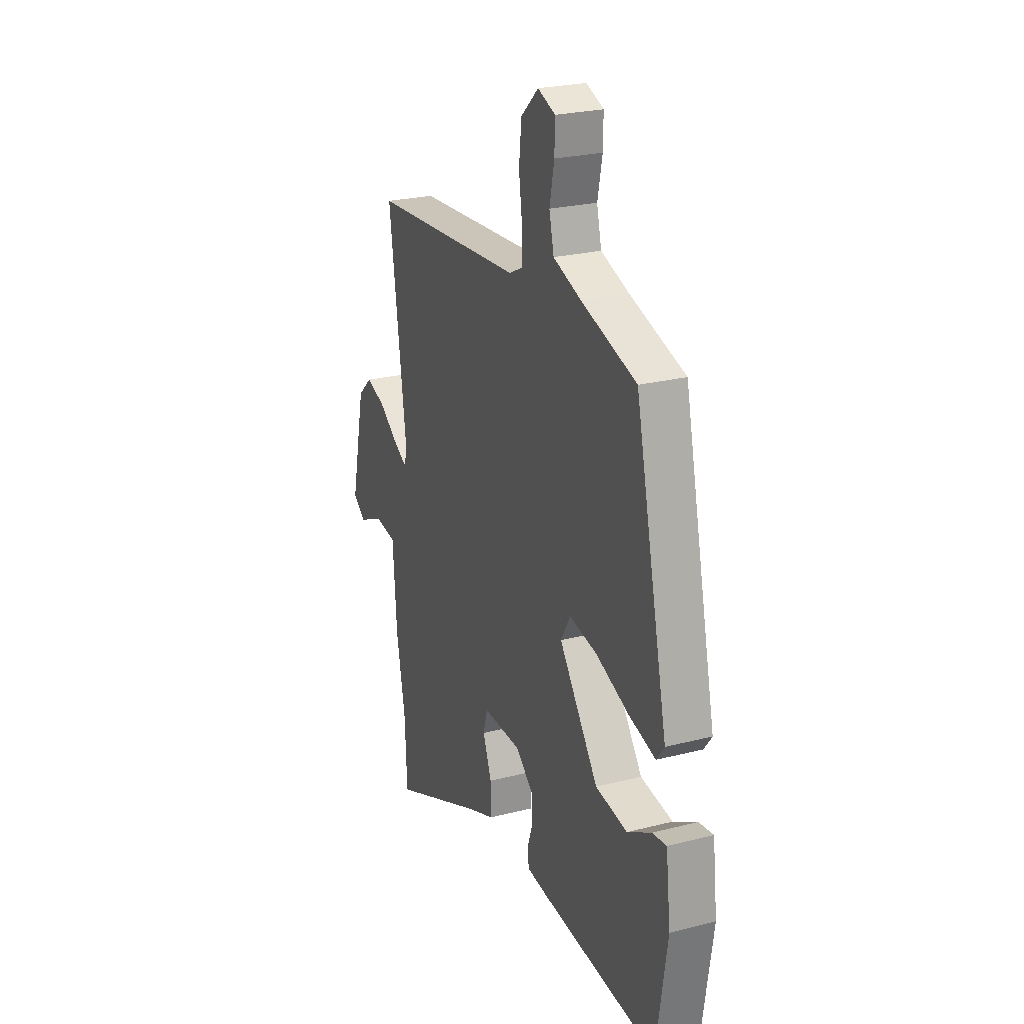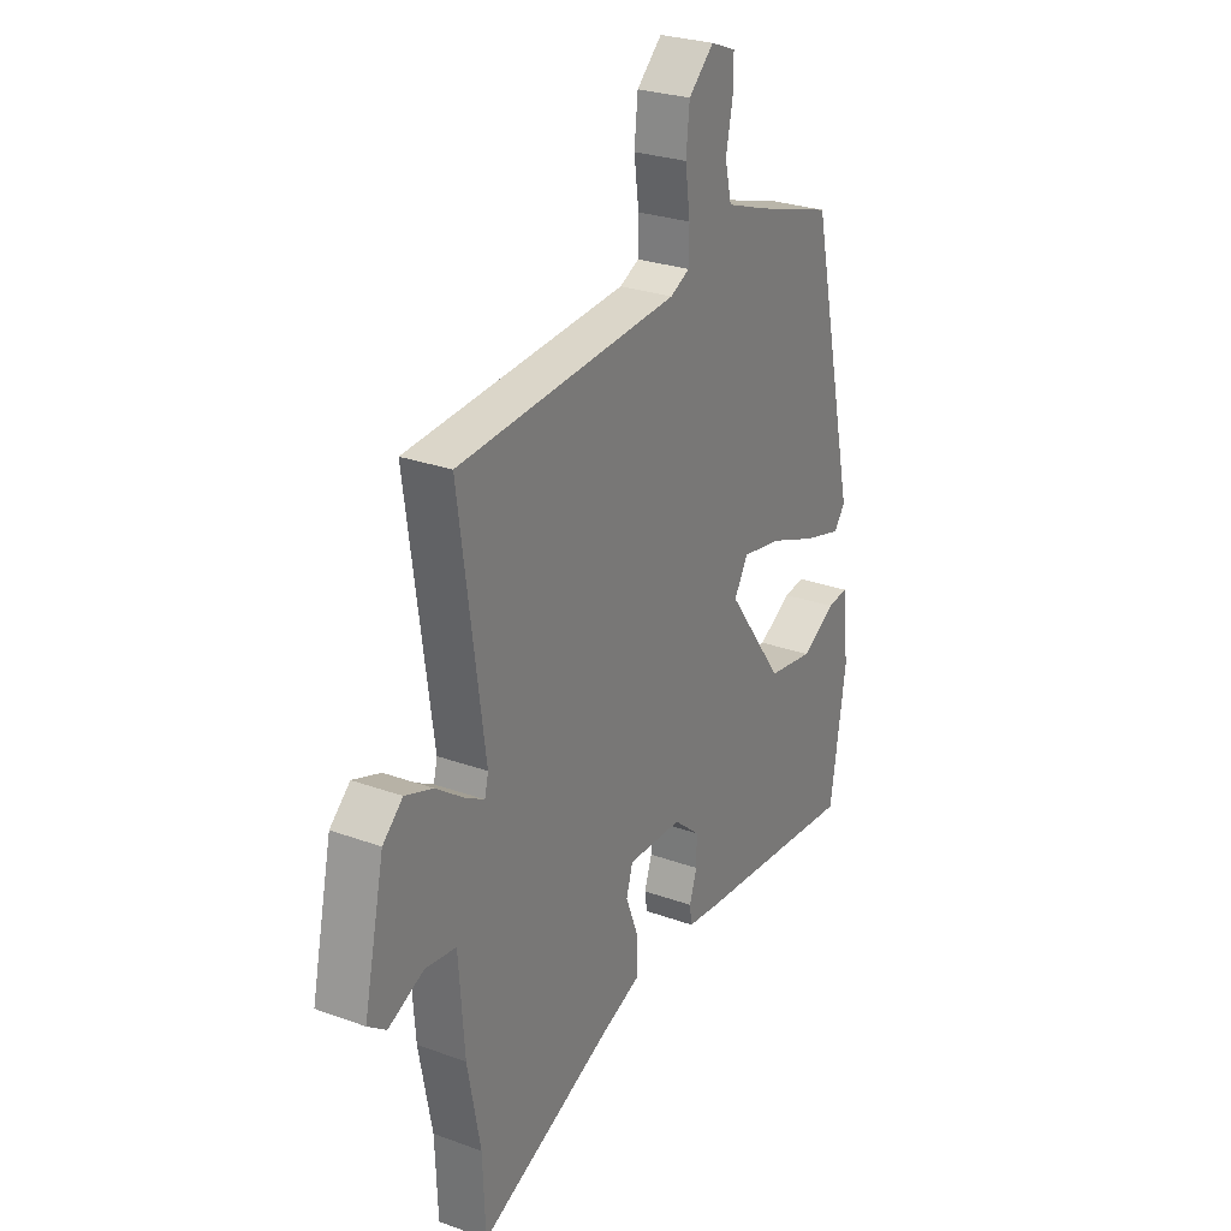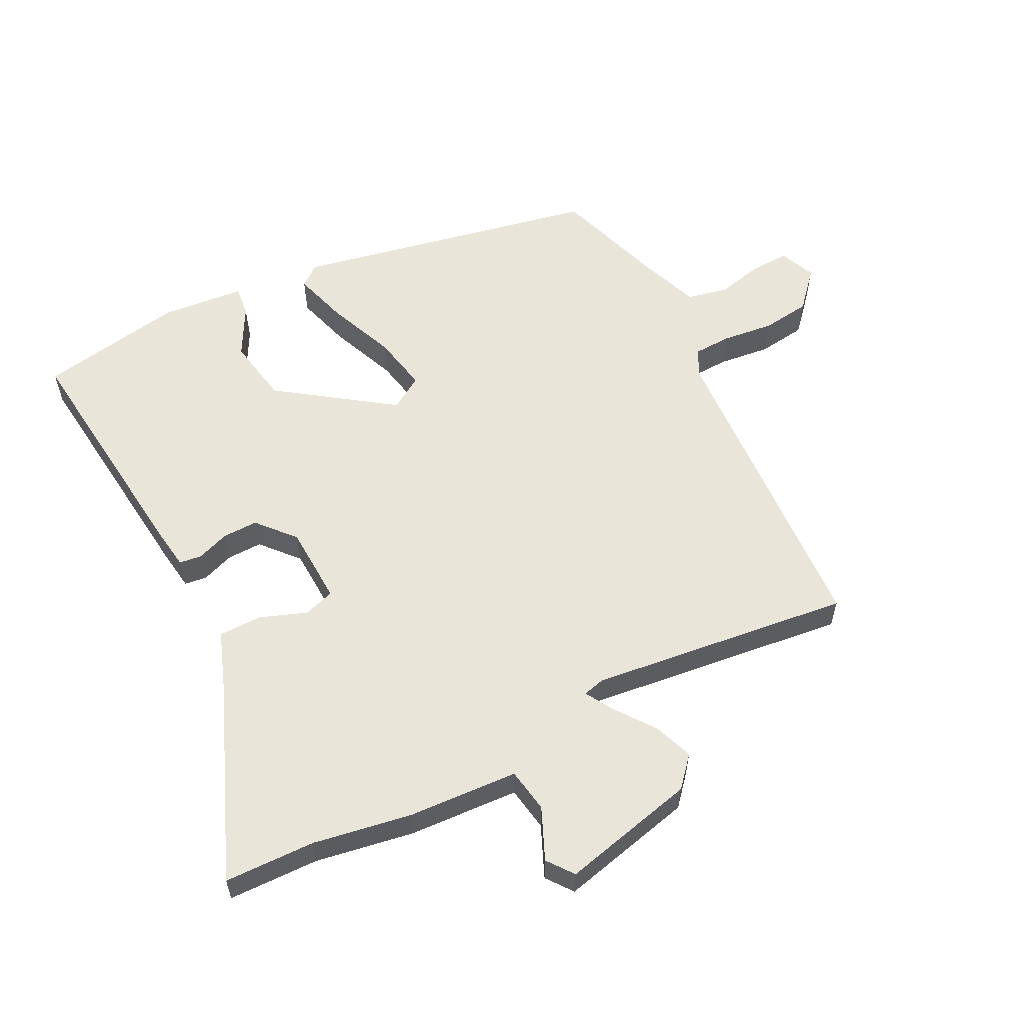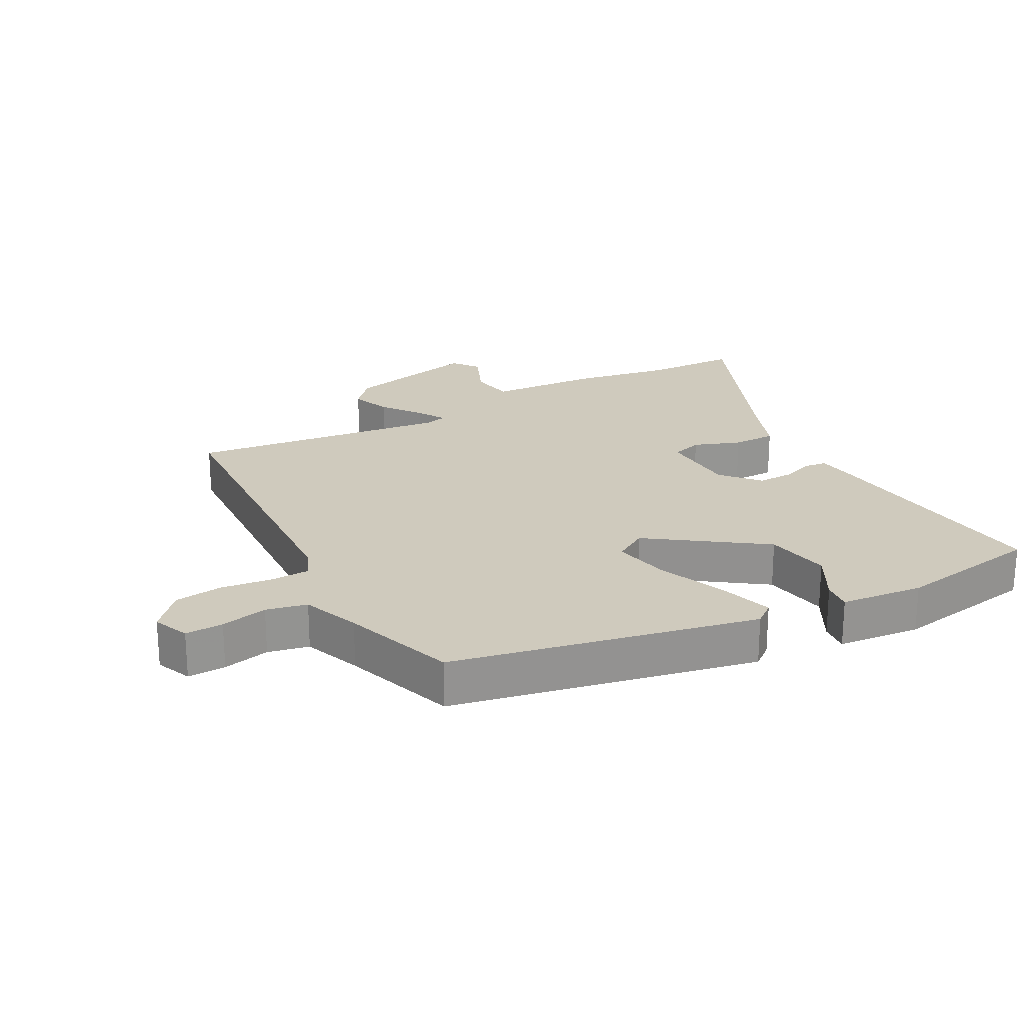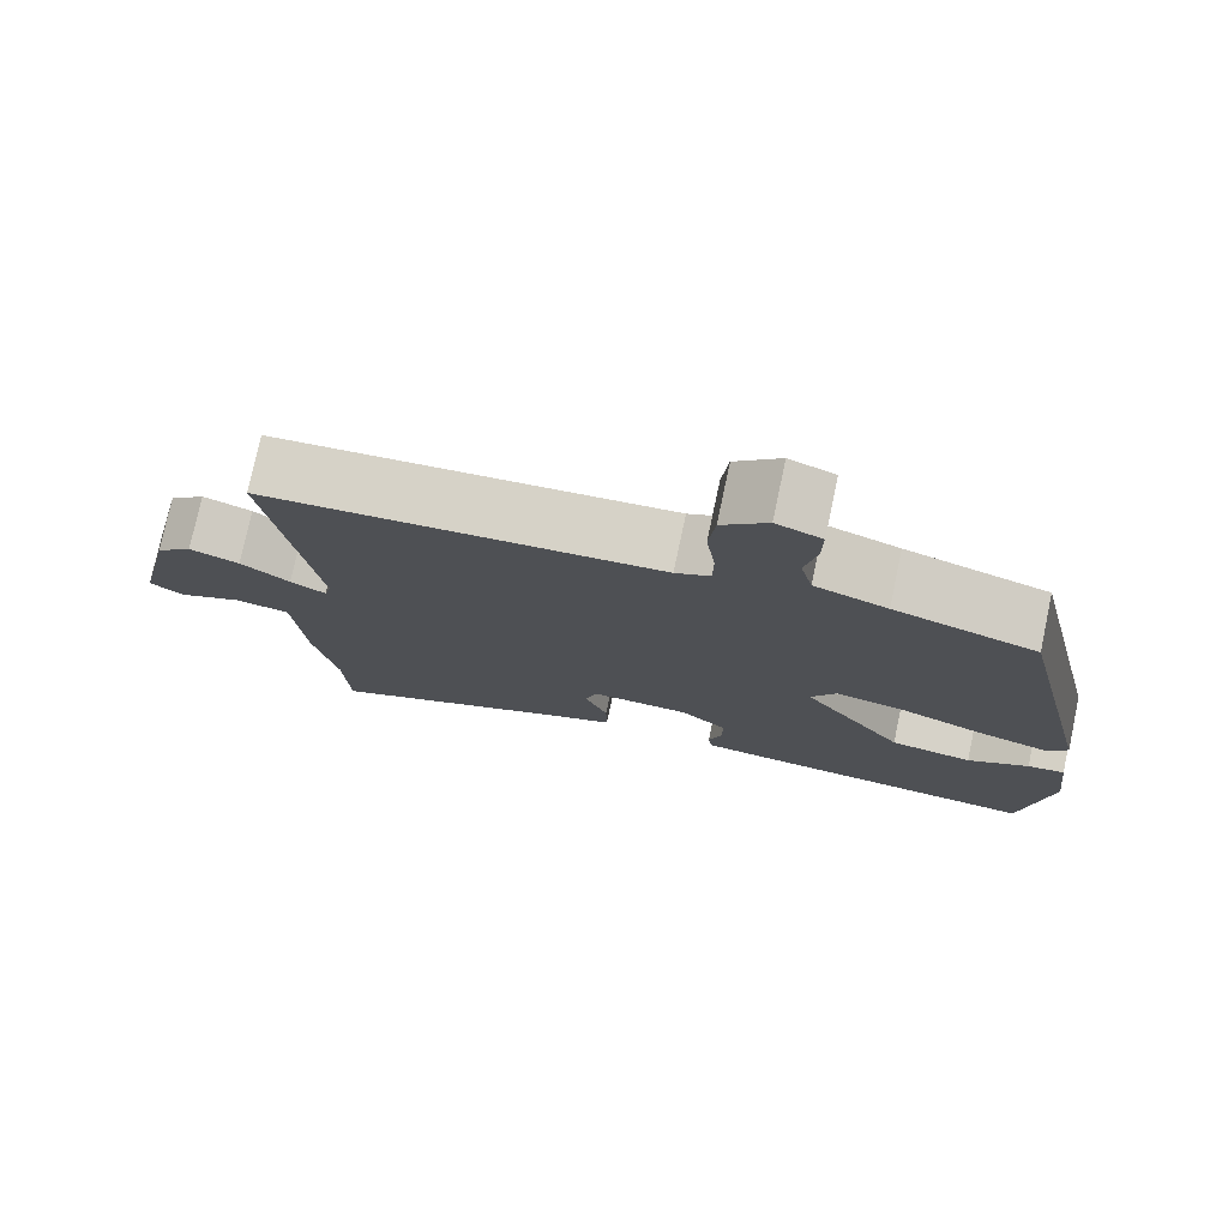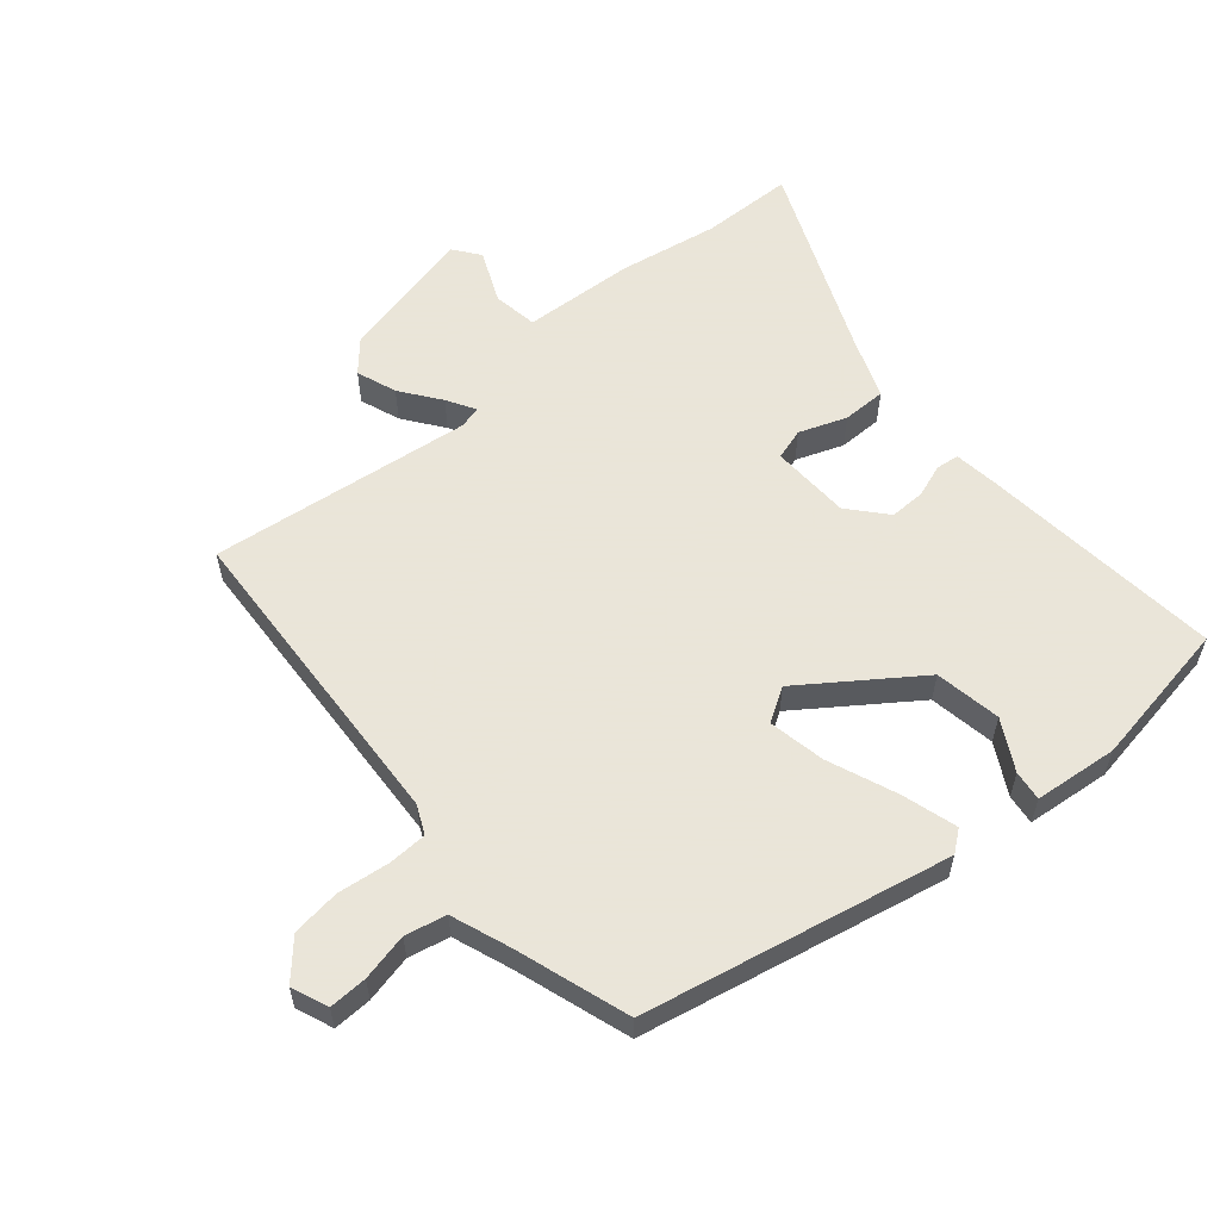
<metadata>
{"format":"obj","ext":"obj","renderer":"f3d","projection":"perspective","resolution":1024,"background":"white","views":[{"elev":24.5,"azim":67.2,"up":"+Z"},{"elev":27.1,"azim":-60.6,"up":"+Z"},{"elev":58.4,"azim":-118.0,"up":"+Y"},{"elev":23.1,"azim":60.5,"up":"+Y"},{"elev":76.6,"azim":12.0,"up":"+Z"},{"elev":58.6,"azim":48.9,"up":"+Y"}]}
</metadata>
<code>
v 0.489 0.07 -0.506
v 0.113 0.07 -0.472
v 0.046 0.07 -0.464
v 0.041 0.07 -0.429
v 0.058 0.07 -0.379
v 0.058 0.07 -0.324
v 0 0.07 -0.275
v -0.122 0.07 -0.272
v -0.136 0.07 -0.32
v -0.108 0.07 -0.392
v -0.107 0.07 -0.459
v -0.199 0.07 -0.495
v -0.495 0.07 -0.623
v -0.501 0.07 -0.482
v -0.53 0.07 -0.33
v -0.543 0.07 -0.159
v -0.612 0.07 -0.149
v -0.691 0.07 -0.185
v -0.732 0.07 -0.155
v -0.686 0.07 0.055
v -0.641 0.07 0.096
v -0.579 0.07 0.074
v -0.518 0.07 0.03
v -0.474 0.07 0.005
v -0.466 0.07 0.039
v -0.522 0.07 0.442
v -0.029 0.07 0.477
v 0.014 0.07 0.498
v 0.015 0.07 0.558
v 0.004 0.07 0.637
v 0.012 0.07 0.712
v 0.068 0.07 0.764
v 0.124 0.07 0.742
v 0.123 0.07 0.683
v 0.108 0.07 0.61
v 0.123 0.07 0.547
v 0.213 0.07 0.515
v 0.389 0.07 0.46
v 0.494 0.07 -0.009
v 0.469 0.07 -0.042
v 0.384 0.07 -0.018
v 0.278 0.07 0.023
v 0.19 0.07 0.039
v 0.159 0.07 -0.013
v 0.285 0.07 -0.185
v 0.387 0.07 -0.201
v 0.463 0.07 -0.158
v 0.509 0.07 -0.152
v 0.524 0.07 -0.28
v 0.489 0 -0.506
v 0.113 0 -0.472
v 0.046 0 -0.464
v 0.041 0 -0.429
v 0.058 0 -0.379
v 0.058 0 -0.324
v 0 0 -0.275
v -0.122 0 -0.272
v -0.136 0 -0.32
v -0.108 0 -0.392
v -0.107 0 -0.459
v -0.199 0 -0.495
v -0.495 0 -0.623
v -0.501 0 -0.482
v -0.53 0 -0.33
v -0.543 0 -0.159
v -0.612 0 -0.149
v -0.691 0 -0.185
v -0.732 0 -0.155
v -0.686 0 0.055
v -0.641 0 0.096
v -0.579 0 0.074
v -0.518 0 0.03
v -0.474 0 0.005
v -0.466 0 0.039
v -0.522 0 0.442
v -0.029 0 0.477
v 0.014 0 0.498
v 0.015 0 0.558
v 0.004 0 0.637
v 0.012 0 0.712
v 0.068 0 0.764
v 0.124 0 0.742
v 0.123 0 0.683
v 0.108 0 0.61
v 0.123 0 0.547
v 0.213 0 0.515
v 0.389 0 0.46
v 0.494 0 -0.009
v 0.469 0 -0.042
v 0.384 0 -0.018
v 0.278 0 0.023
v 0.19 0 0.039
v 0.159 0 -0.013
v 0.285 0 -0.185
v 0.387 0 -0.201
v 0.463 0 -0.158
v 0.509 0 -0.152
v 0.524 0 -0.28
f 2 3 4
f 1 2 4
f 49 1 4
f 48 49 4
f 47 48 4
f 46 47 4
f 45 46 4 5
f 44 45 5 6
f 40 41 42
f 39 40 42
f 38 39 42
f 37 38 42
f 36 37 42 43
f 35 36 43 44
f 33 34 35
f 32 33 35
f 31 32 35
f 30 31 35
f 29 30 35
f 35 44 6
f 29 35 6
f 28 29 6
f 25 26 27
f 24 25 27 28
f 21 22 23
f 20 21 23
f 19 20 23
f 18 19 23
f 17 18 23
f 16 17 23 24
f 16 24 28
f 15 16 28
f 14 15 28
f 12 13 14 28
f 9 10 11 12
f 8 9 12 28
f 28 6 7
f 7 8 28
f 53 52 51
f 53 51 50
f 53 50 98
f 53 98 97
f 53 97 96
f 53 96 95
f 54 53 95 94
f 55 54 94 93
f 91 90 89
f 91 89 88
f 91 88 87
f 91 87 86
f 92 91 86 85
f 93 92 85 84
f 84 83 82
f 84 82 81
f 84 81 80
f 84 80 79
f 84 79 78
f 55 93 84
f 55 84 78
f 55 78 77
f 76 75 74
f 77 76 74 73
f 72 71 70
f 72 70 69
f 72 69 68
f 72 68 67
f 72 67 66
f 73 72 66 65
f 77 73 65
f 77 65 64
f 77 64 63
f 77 63 62 61
f 61 60 59 58
f 77 61 58 57
f 56 55 77
f 77 57 56
f 1 50 51 2
f 2 51 52 3
f 3 52 53 4
f 4 53 54 5
f 5 54 55 6
f 6 55 56 7
f 7 56 57 8
f 8 57 58 9
f 9 58 59 10
f 10 59 60 11
f 11 60 61 12
f 12 61 62 13
f 13 62 63 14
f 14 63 64 15
f 15 64 65 16
f 16 65 66 17
f 17 66 67 18
f 18 67 68 19
f 19 68 69 20
f 20 69 70 21
f 21 70 71 22
f 22 71 72 23
f 23 72 73 24
f 24 73 74 25
f 25 74 75 26
f 26 75 76 27
f 27 76 77 28
f 28 77 78 29
f 29 78 79 30
f 30 79 80 31
f 31 80 81 32
f 32 81 82 33
f 33 82 83 34
f 34 83 84 35
f 35 84 85 36
f 36 85 86 37
f 37 86 87 38
f 38 87 88 39
f 39 88 89 40
f 40 89 90 41
f 41 90 91 42
f 42 91 92 43
f 43 92 93 44
f 44 93 94 45
f 45 94 95 46
f 46 95 96 47
f 47 96 97 48
f 48 97 98 49
f 49 98 50 1

</code>
